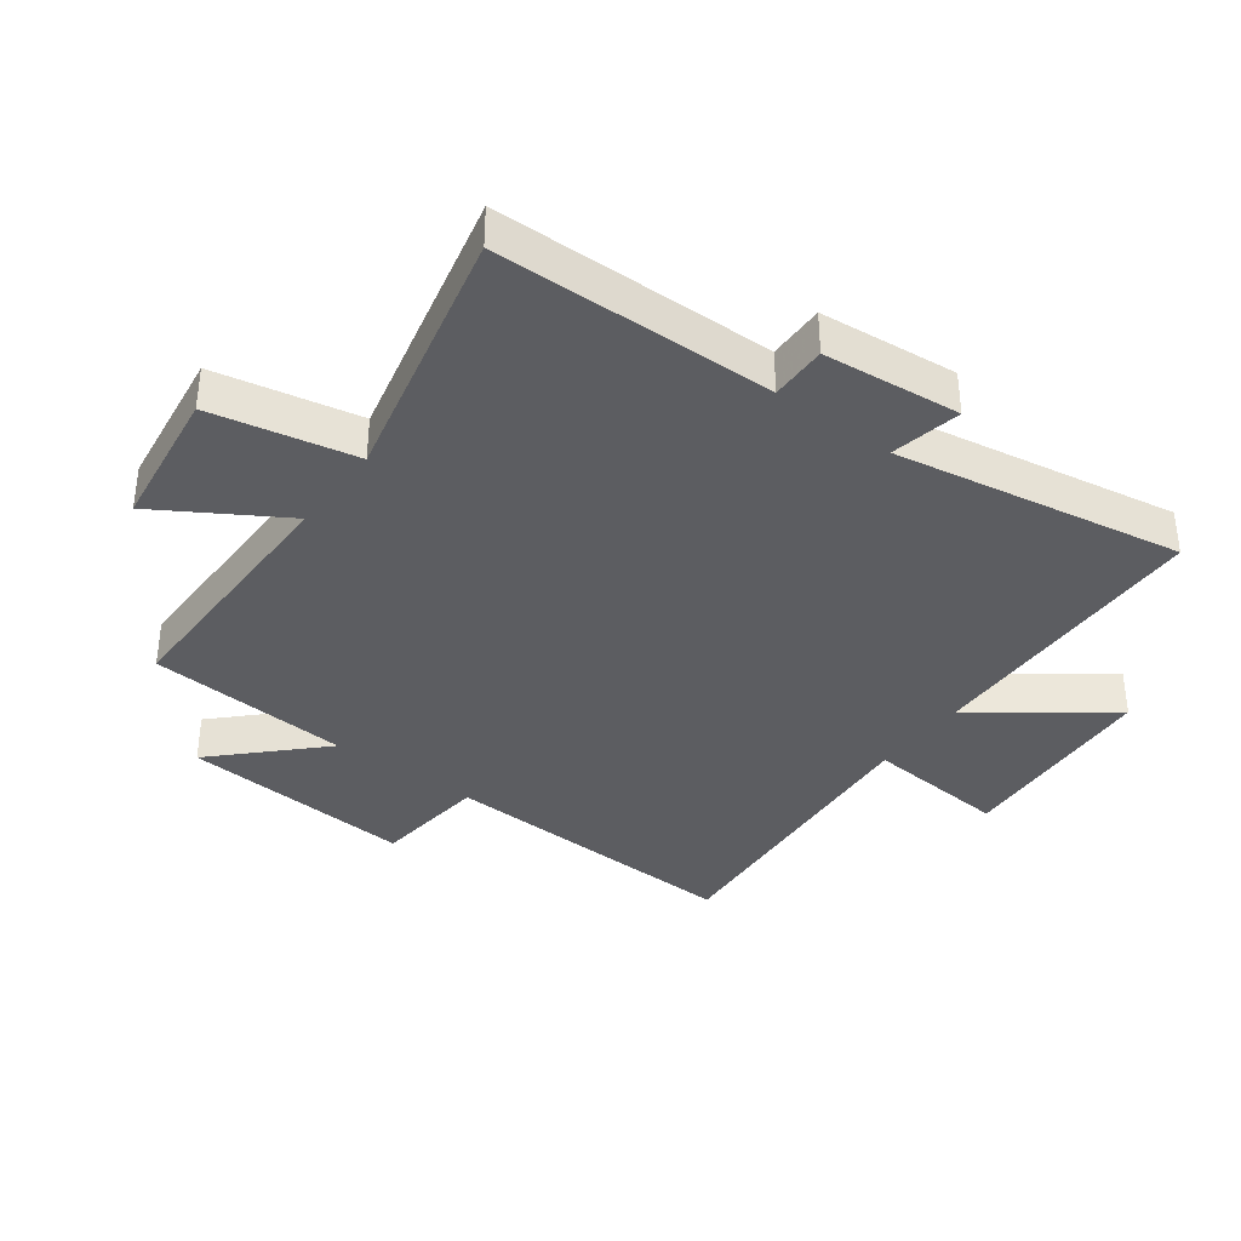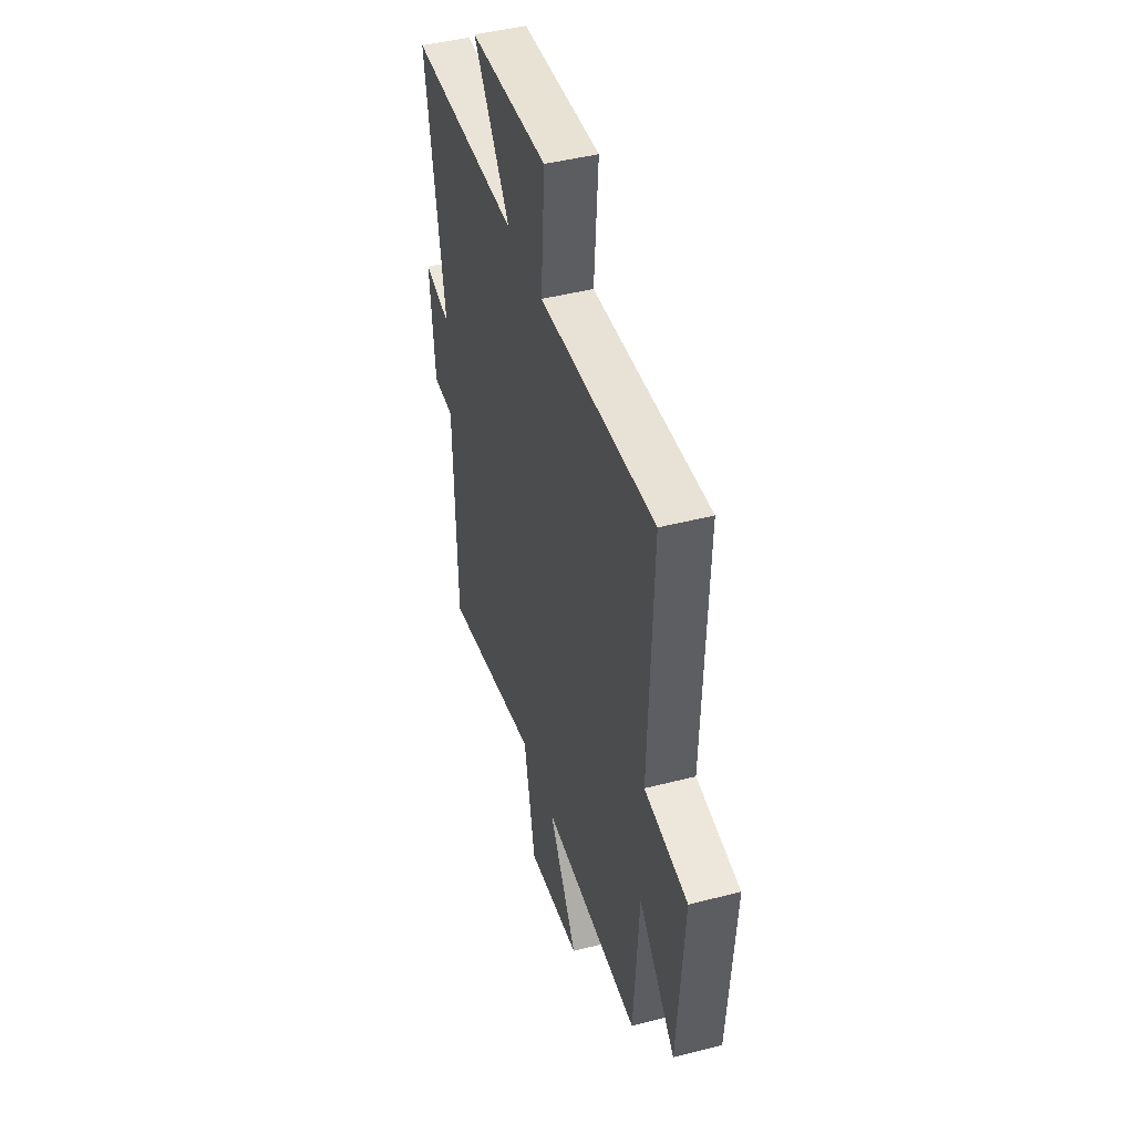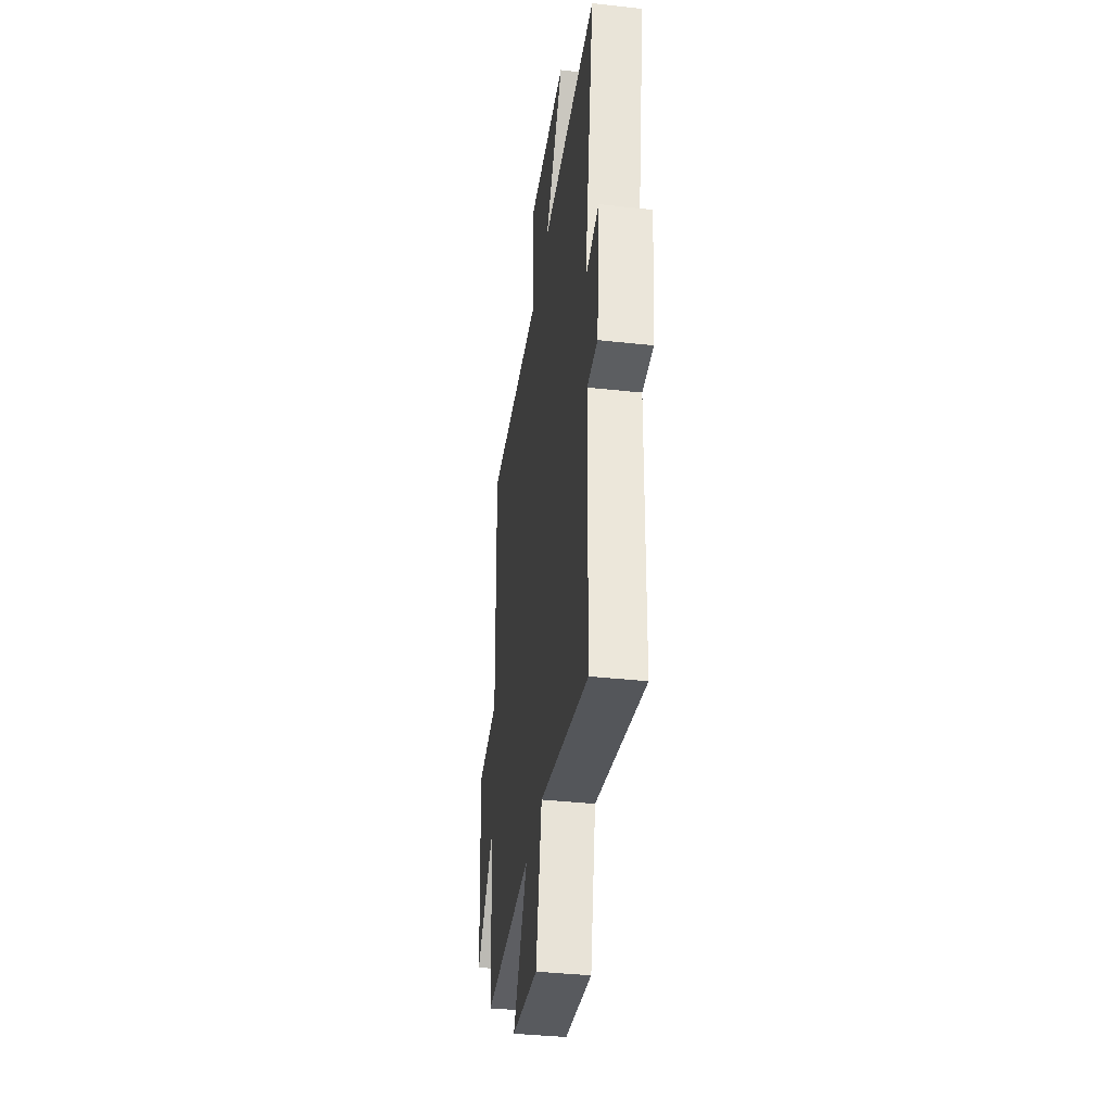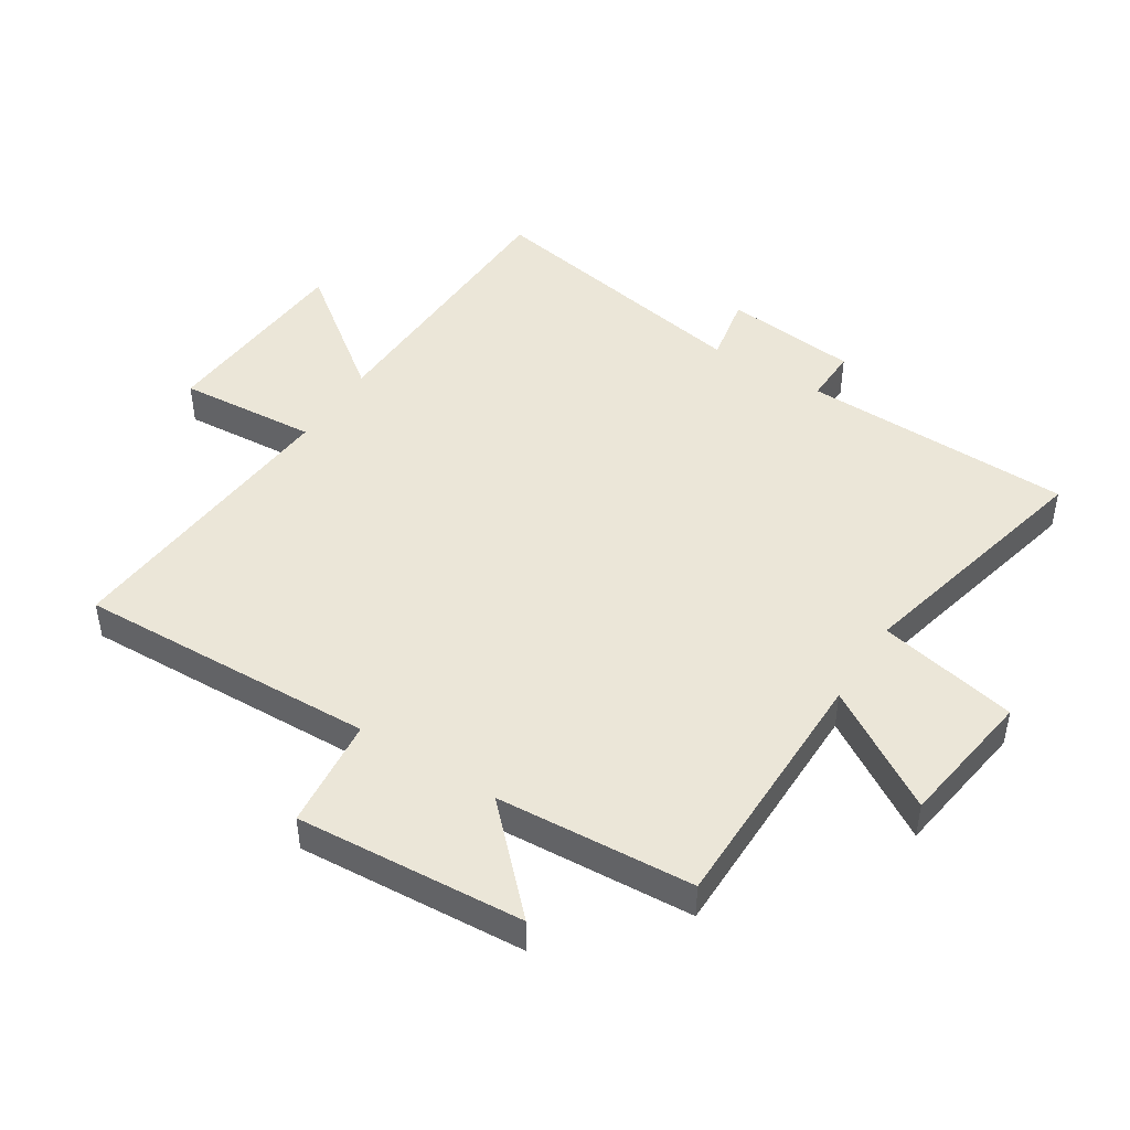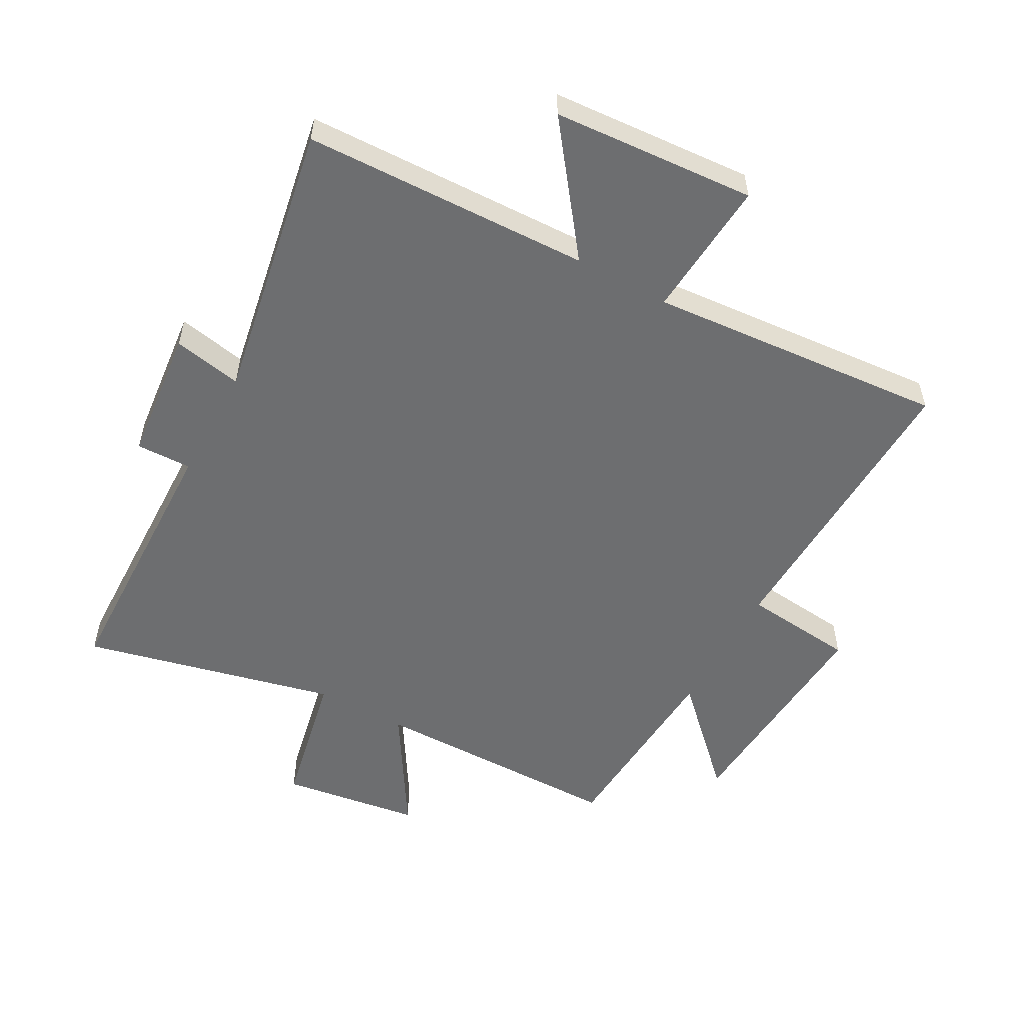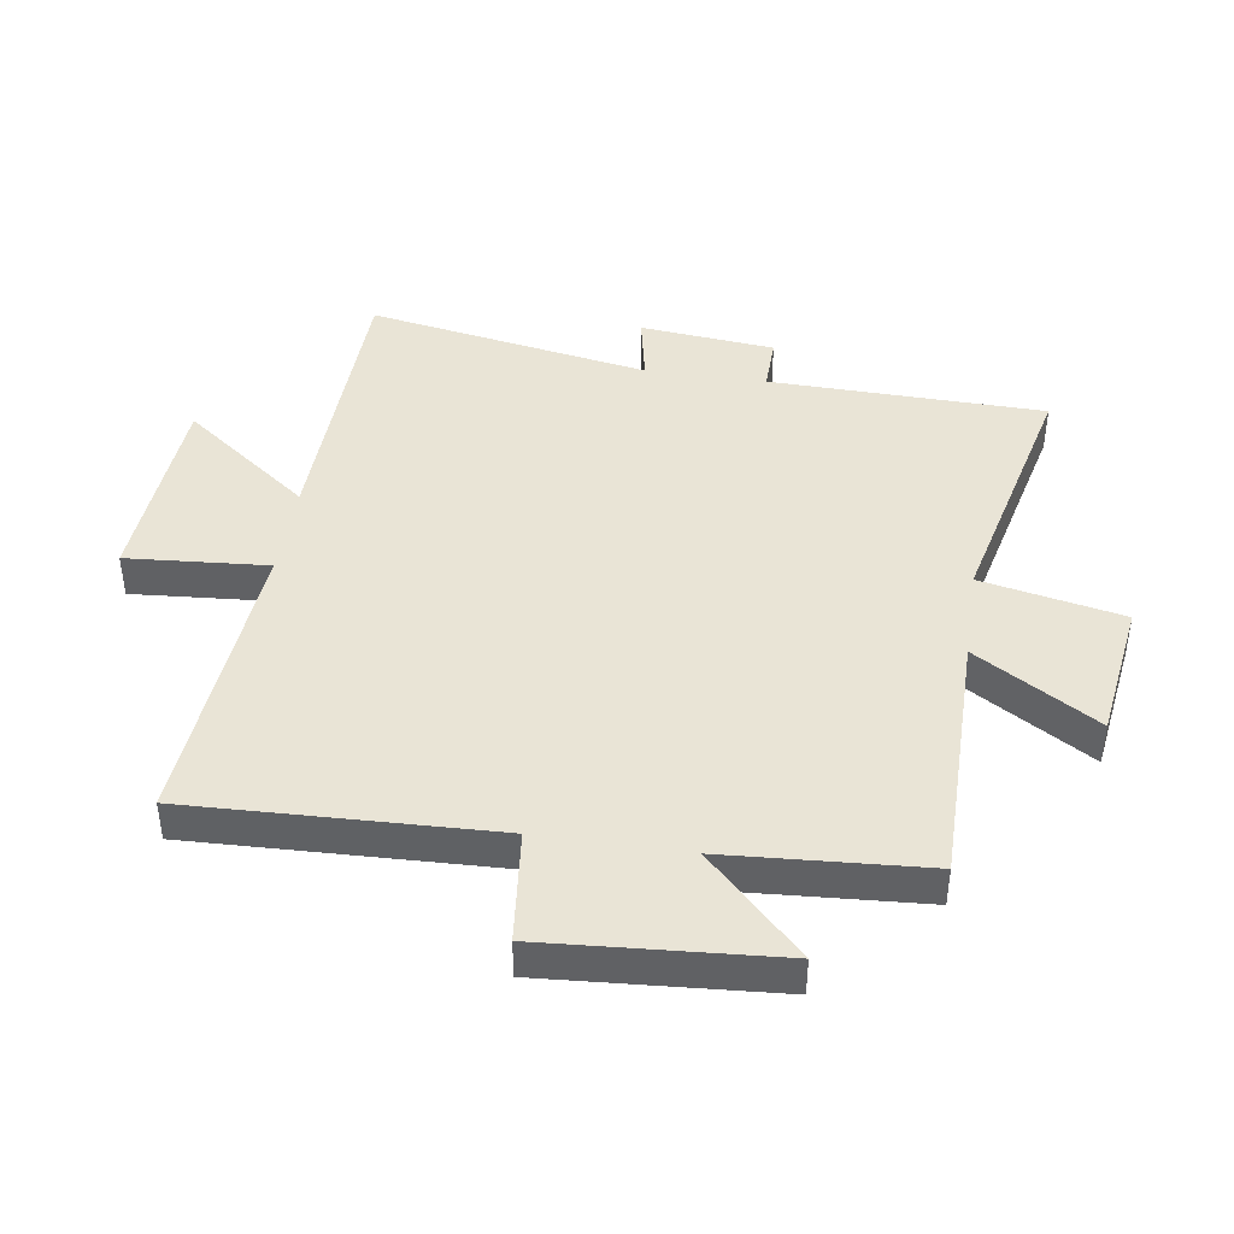
<metadata>
{"format":"obj","ext":"obj","renderer":"f3d","projection":"perspective","resolution":1024,"background":"white","views":[{"elev":-37.1,"azim":-126.9,"up":"+Y"},{"elev":45.1,"azim":73.4,"up":"+Z"},{"elev":-38.6,"azim":-97.9,"up":"+Z"},{"elev":46.2,"azim":122.5,"up":"+Y"},{"elev":-54.3,"azim":-28.7,"up":"+Y"},{"elev":42.7,"azim":98.5,"up":"+Y"}]}
</metadata>
<code>
v 0.479 0.07 -0.499
v 0.07 0.07 -0.5
v 0.189 0.07 -0.694
v -0.035 0.07 -0.726
v -0.082 0.07 -0.5
v -0.49 0.07 -0.596
v -0.5 0.07 -0.157
v -0.589 0.07 -0.159
v -0.611 0.07 0.057
v -0.5 0.07 0.035
v -0.581 0.07 0.487
v -0.119 0.07 0.5
v -0.272 0.07 0.703
v 0.054 0.07 0.725
v 0.037 0.07 0.5
v 0.517 0.07 0.538
v 0.5 0.07 0.054
v 0.68 0.07 0.035
v 0.654 0.07 -0.333
v 0.5 0.07 -0.18
v 0.479 0 -0.499
v 0.07 0 -0.5
v 0.189 0 -0.694
v -0.035 0 -0.726
v -0.082 0 -0.5
v -0.49 0 -0.596
v -0.5 0 -0.157
v -0.589 0 -0.159
v -0.611 0 0.057
v -0.5 0 0.035
v -0.581 0 0.487
v -0.119 0 0.5
v -0.272 0 0.703
v 0.054 0 0.725
v 0.037 0 0.5
v 0.517 0 0.538
v 0.5 0 0.054
v 0.68 0 0.035
v 0.654 0 -0.333
v 0.5 0 -0.18
f 17 18 19 20
f 17 20 1 2
f 15 16 17 2
f 12 13 14 15
f 10 11 12 15
f 10 15 2
f 7 8 9 10
f 5 6 7 10
f 5 10 2 3
f 3 4 5
f 40 39 38 37
f 22 21 40 37
f 22 37 36 35
f 35 34 33 32
f 35 32 31 30
f 22 35 30
f 30 29 28 27
f 30 27 26 25
f 23 22 30 25
f 25 24 23
f 1 21 22 2
f 2 22 23 3
f 3 23 24 4
f 4 24 25 5
f 5 25 26 6
f 6 26 27 7
f 7 27 28 8
f 8 28 29 9
f 9 29 30 10
f 10 30 31 11
f 11 31 32 12
f 12 32 33 13
f 13 33 34 14
f 14 34 35 15
f 15 35 36 16
f 16 36 37 17
f 17 37 38 18
f 18 38 39 19
f 19 39 40 20
f 20 40 21 1

</code>
